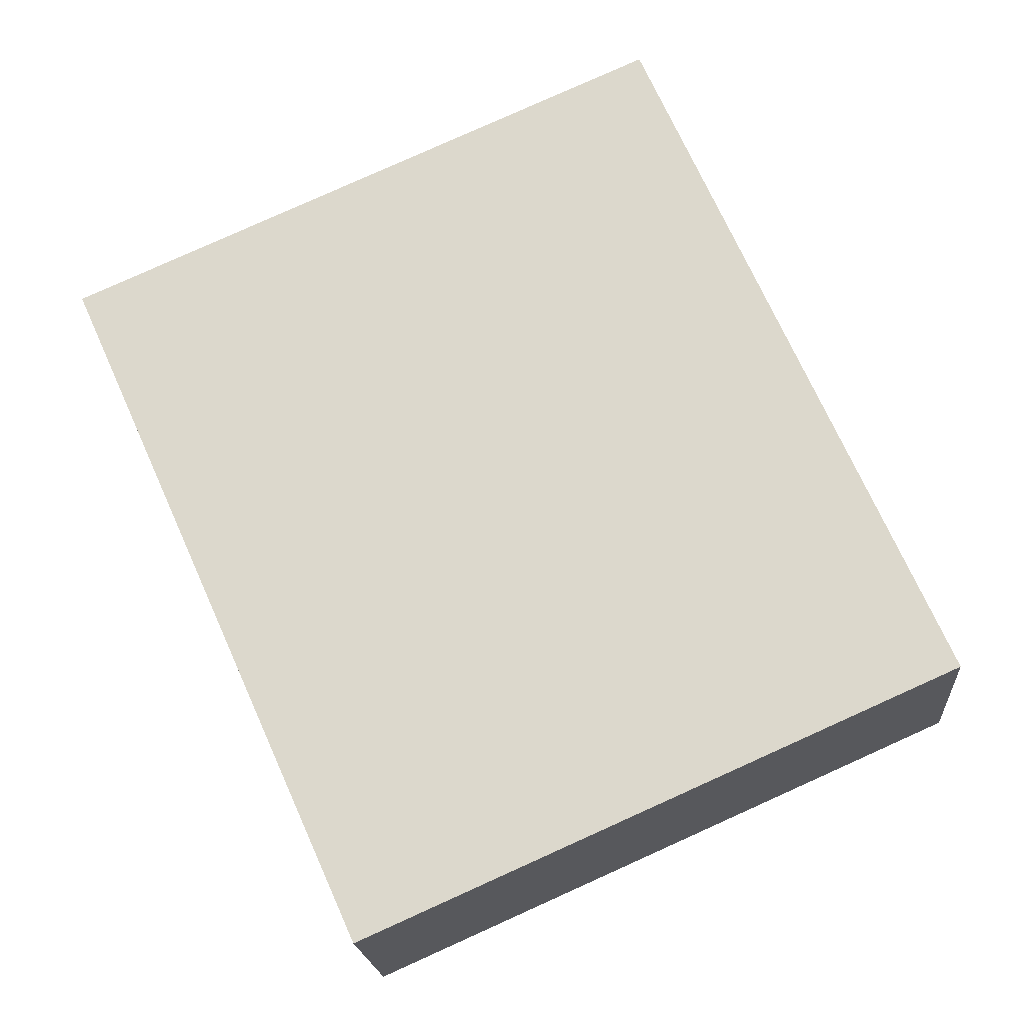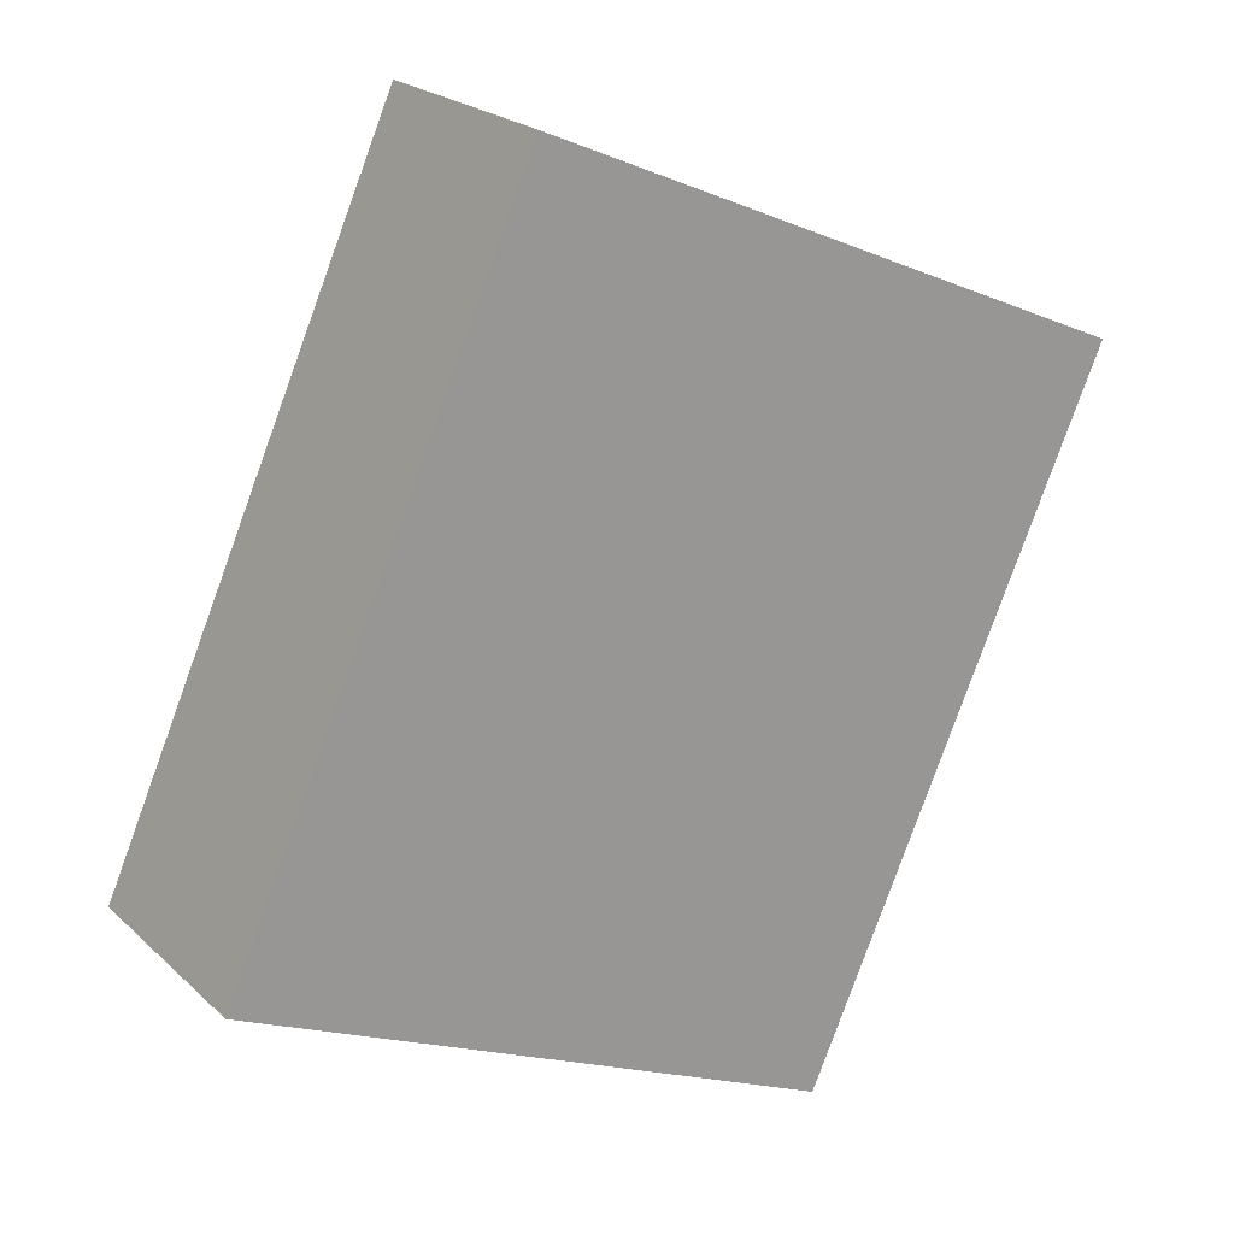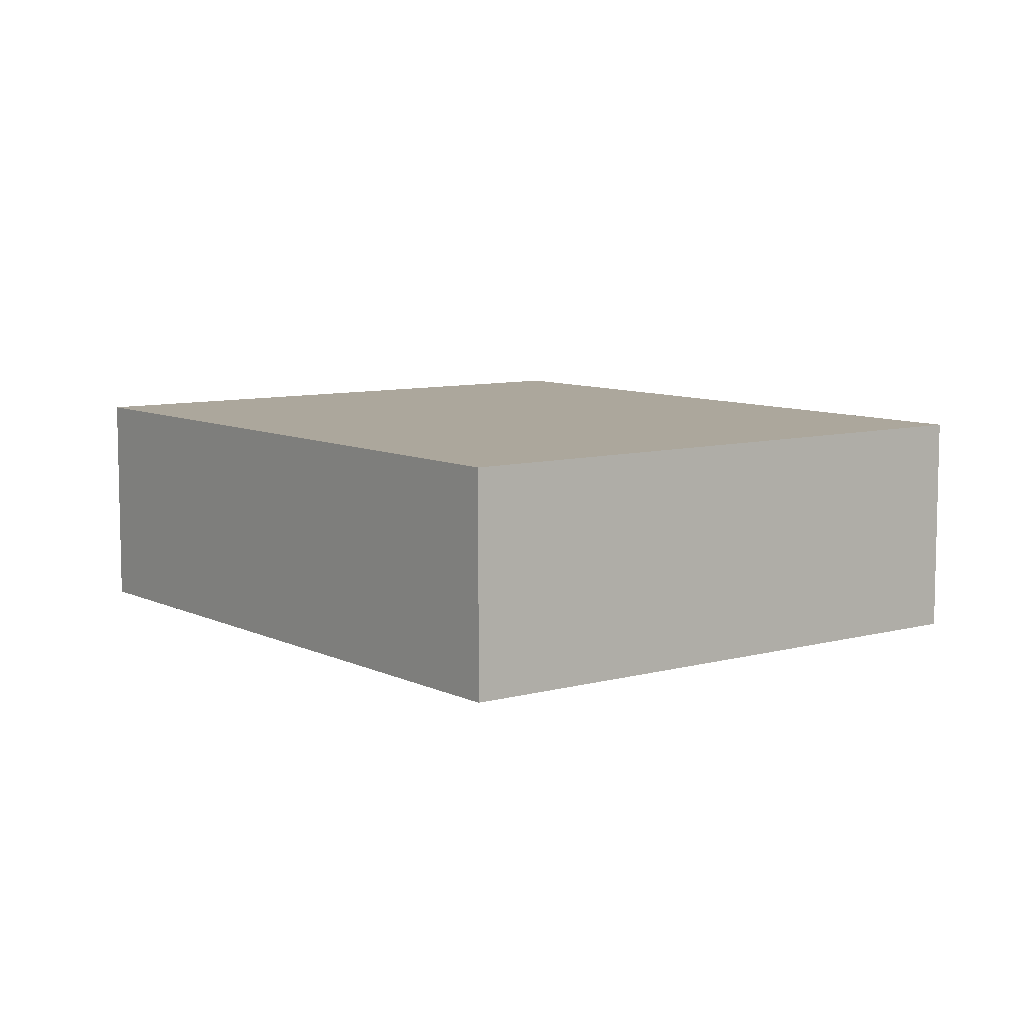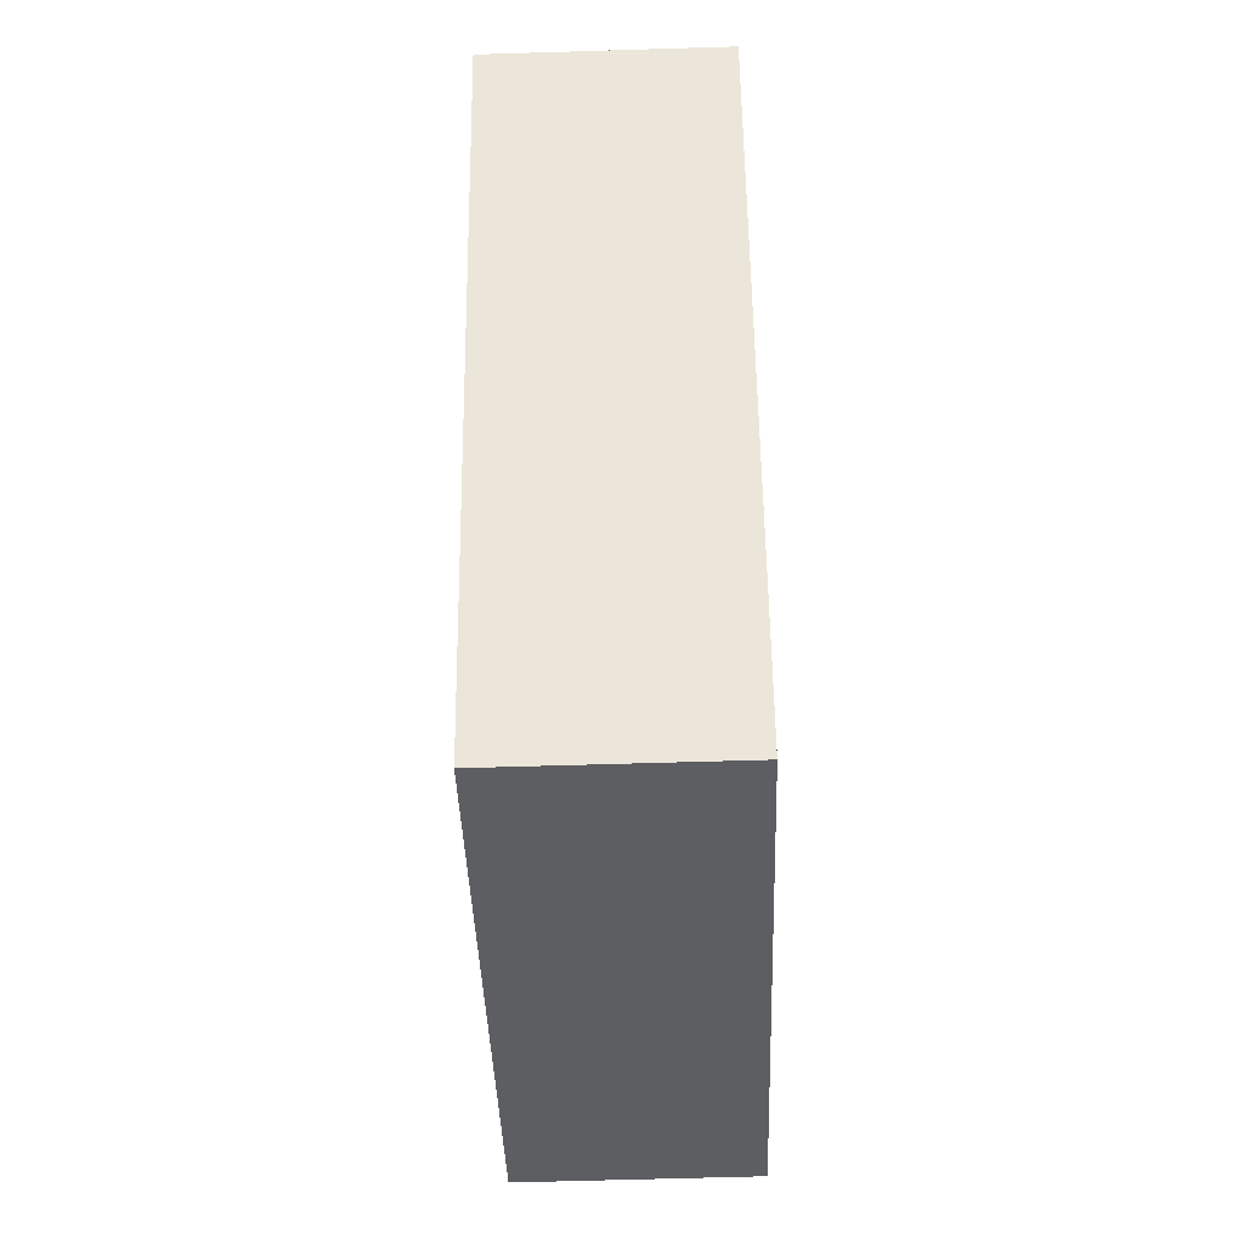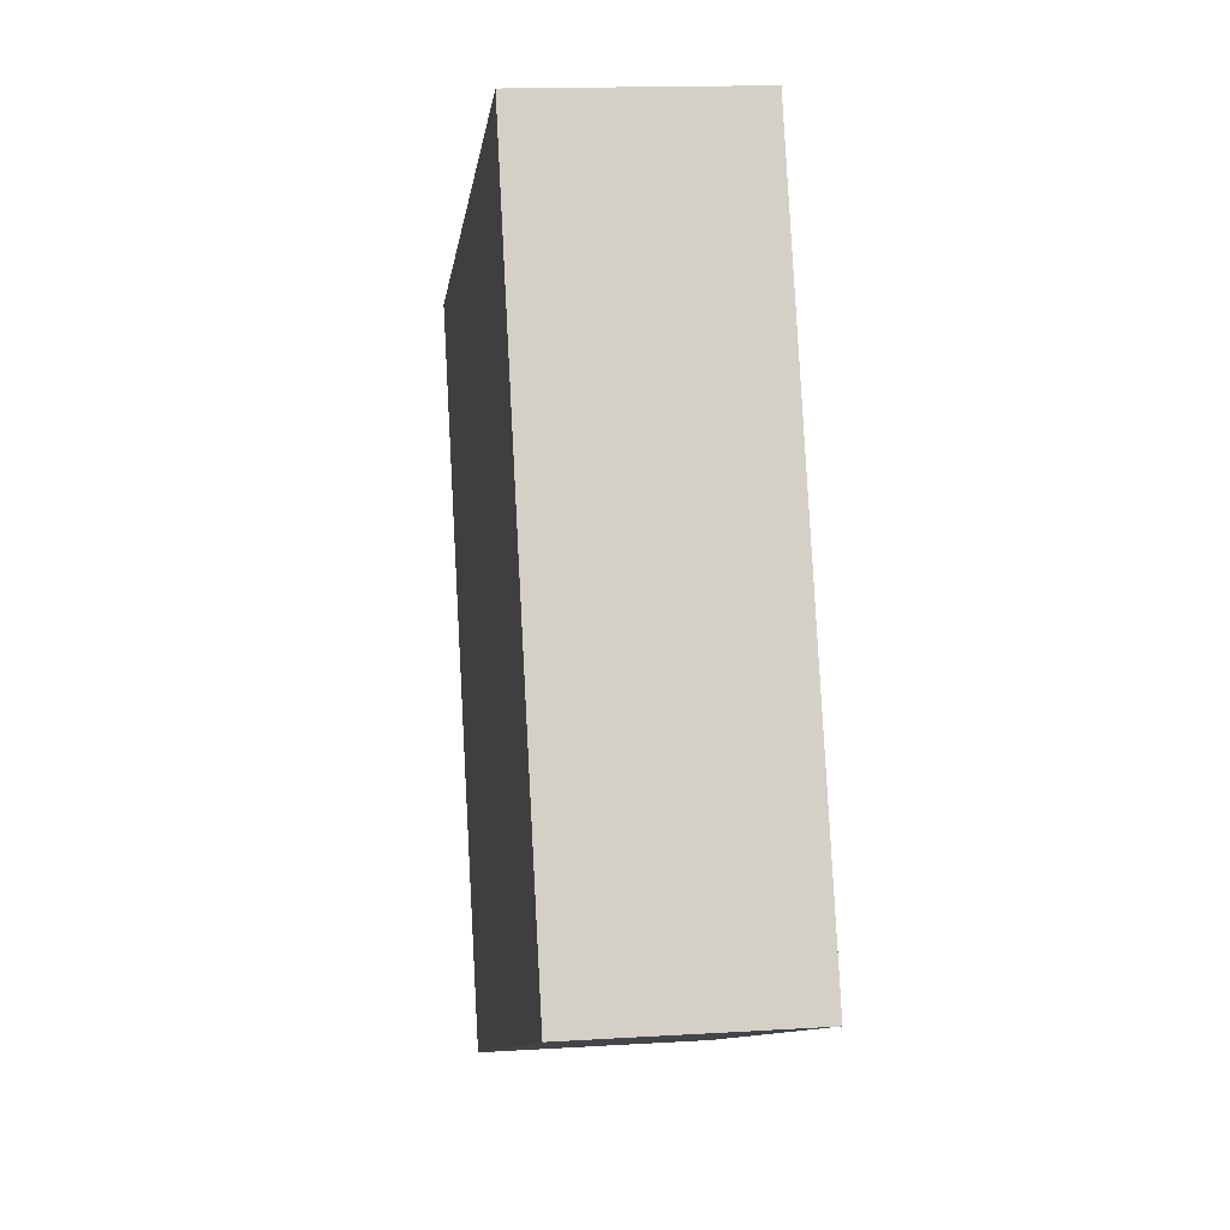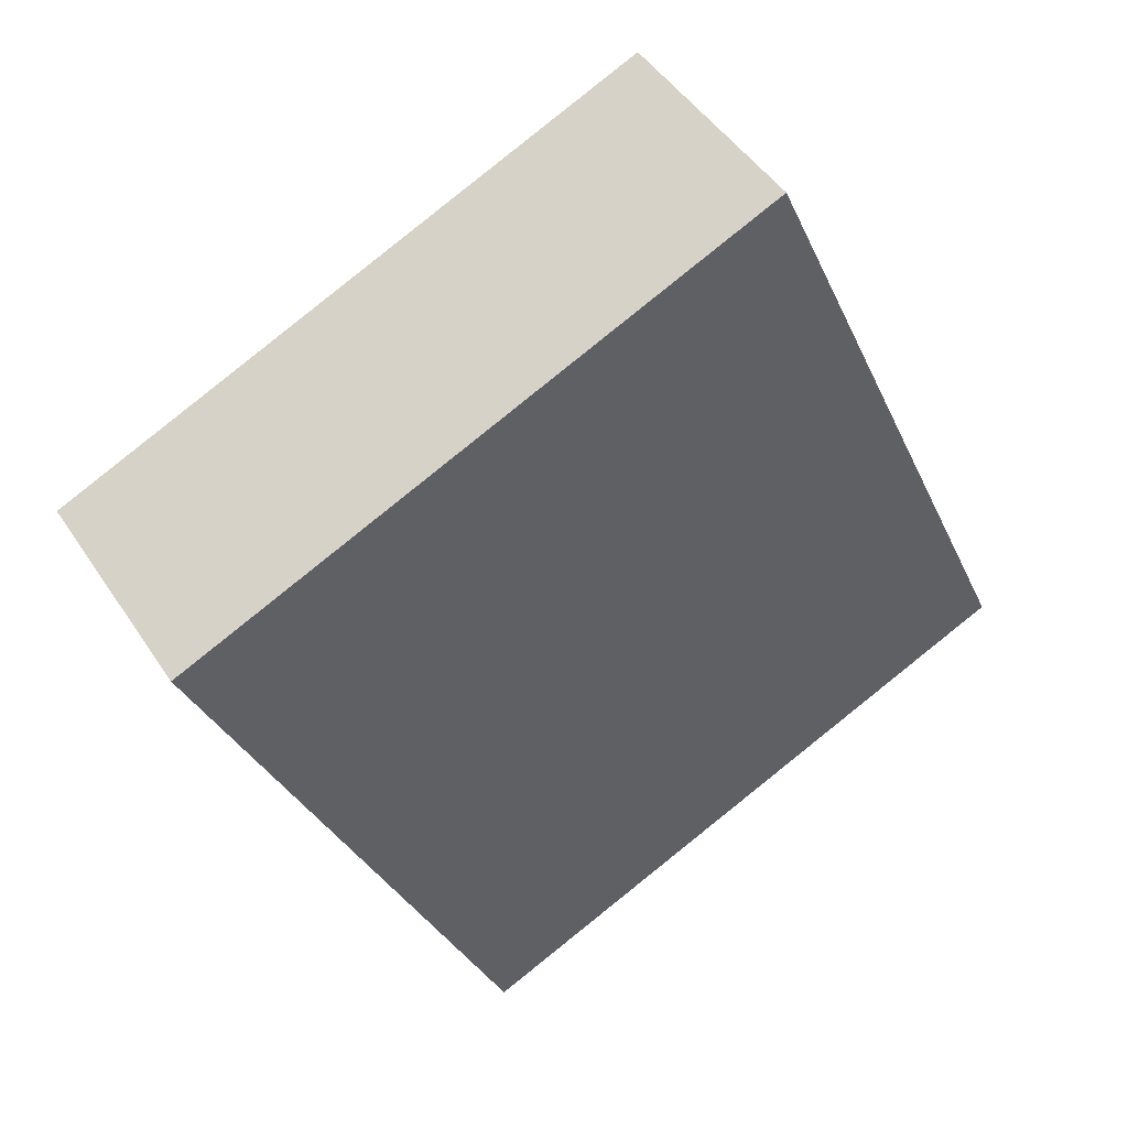
<metadata>
{"format":"obj","ext":"obj","renderer":"f3d","projection":"perspective","resolution":1024,"background":"white","views":[{"elev":-18.8,"azim":-175.7,"up":"+Z"},{"elev":21.9,"azim":-33.0,"up":"+Z"},{"elev":8.3,"azim":166.8,"up":"+Y"},{"elev":-61.3,"azim":91.8,"up":"+Z"},{"elev":14.8,"azim":-97.6,"up":"+Z"},{"elev":46.7,"azim":148.6,"up":"+Z"}]}
</metadata>
<code>
v  22.53 5.844 10.05
v  11.44 5.844 15.73
v  22.82 5.844 10.72
v  15.08 5.844 -6.684
v  7.691 5.844 17.38
v  0 5.844 3.578e-16
v  22.82 -6.563e-16 10.72
v  15.08 4.093e-16 -6.684
v  22.53 -6.155e-16 10.05
v  0 0 0
v  7.691 -1.064e-15 17.38
v  11.44 -9.631e-16 15.73
g defaultobject
f 1 2 3
f 2 1 4
f 2 4 5
f 5 4 6
f 7 1 3
f 1 7 4
f 4 7 8
f 8 7 9
f 8 6 4
f 6 8 10
f 10 5 6
f 5 10 11
f 2 7 3
f 7 2 12
f 12 2 5
f 12 5 11
f 12 9 7
f 9 12 8
f 8 12 10
f 10 12 11

</code>
